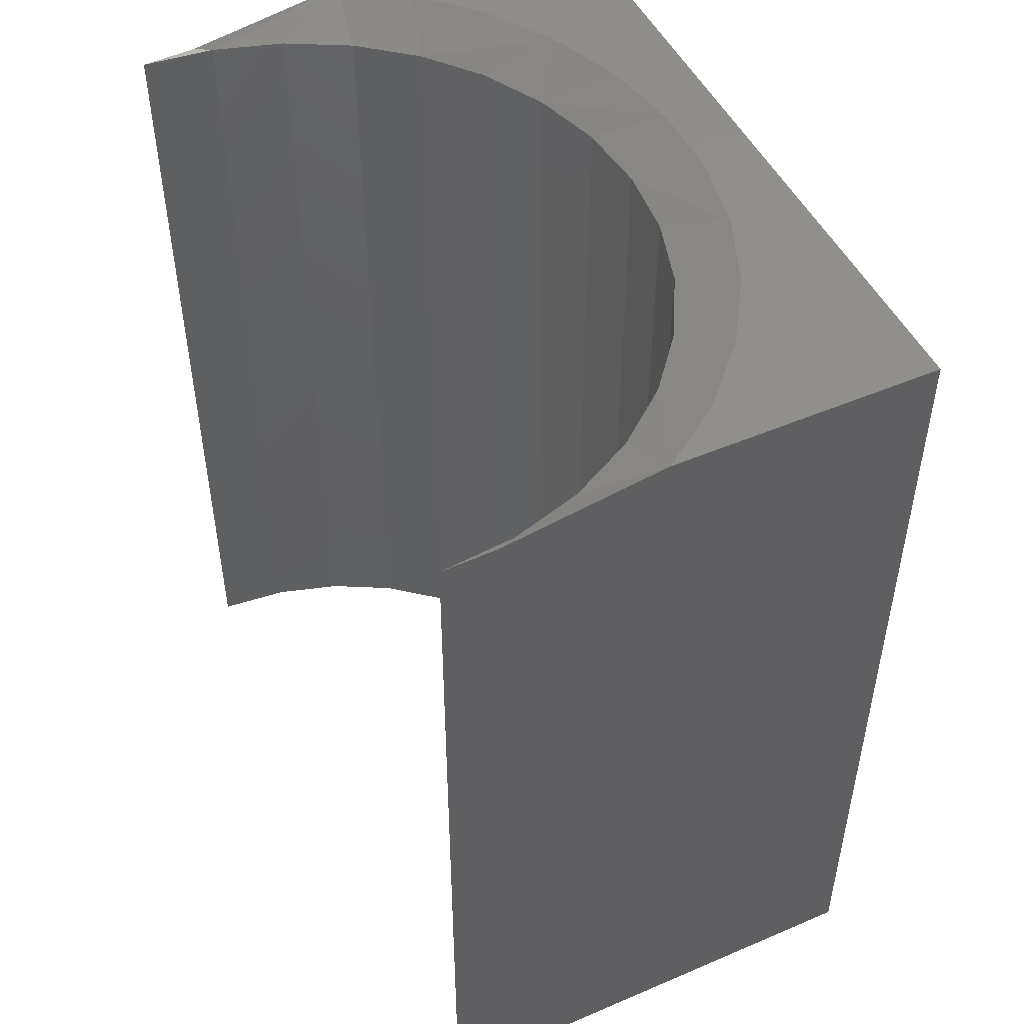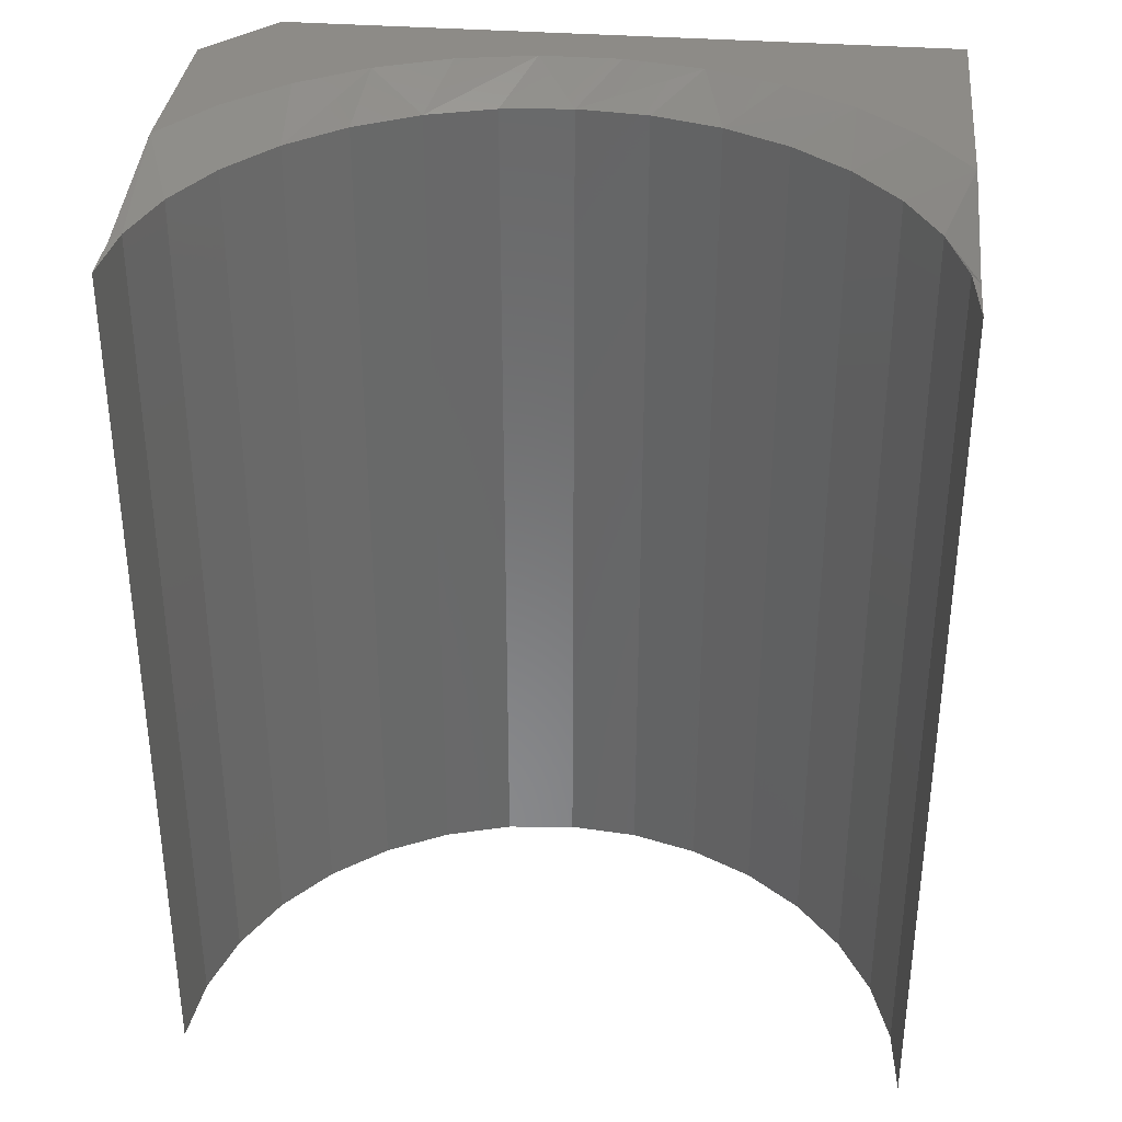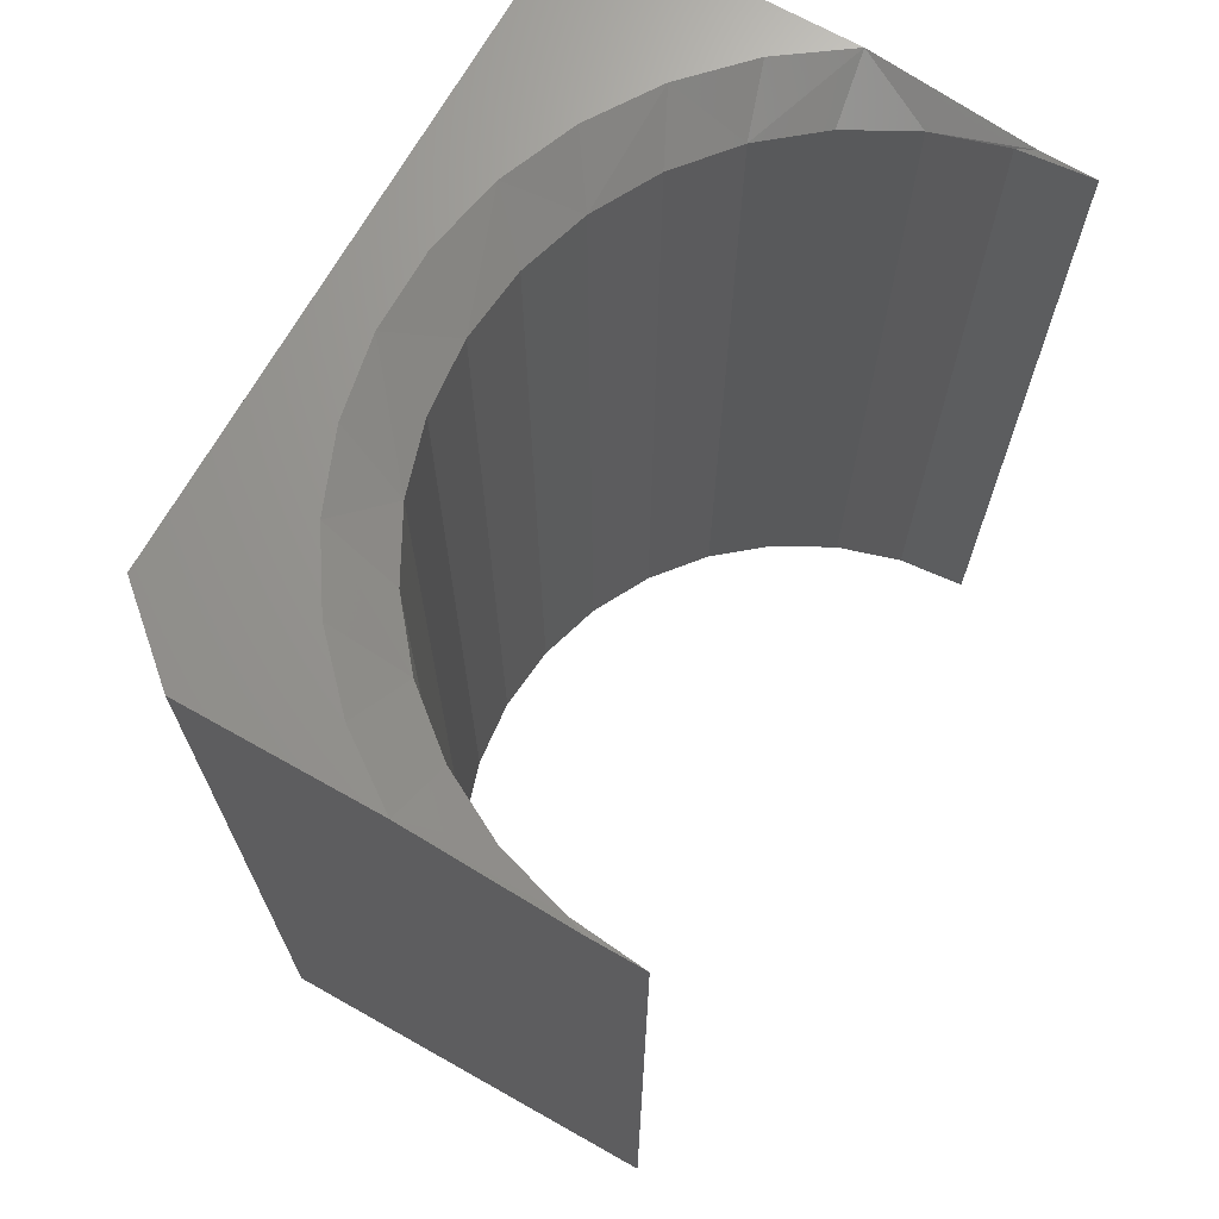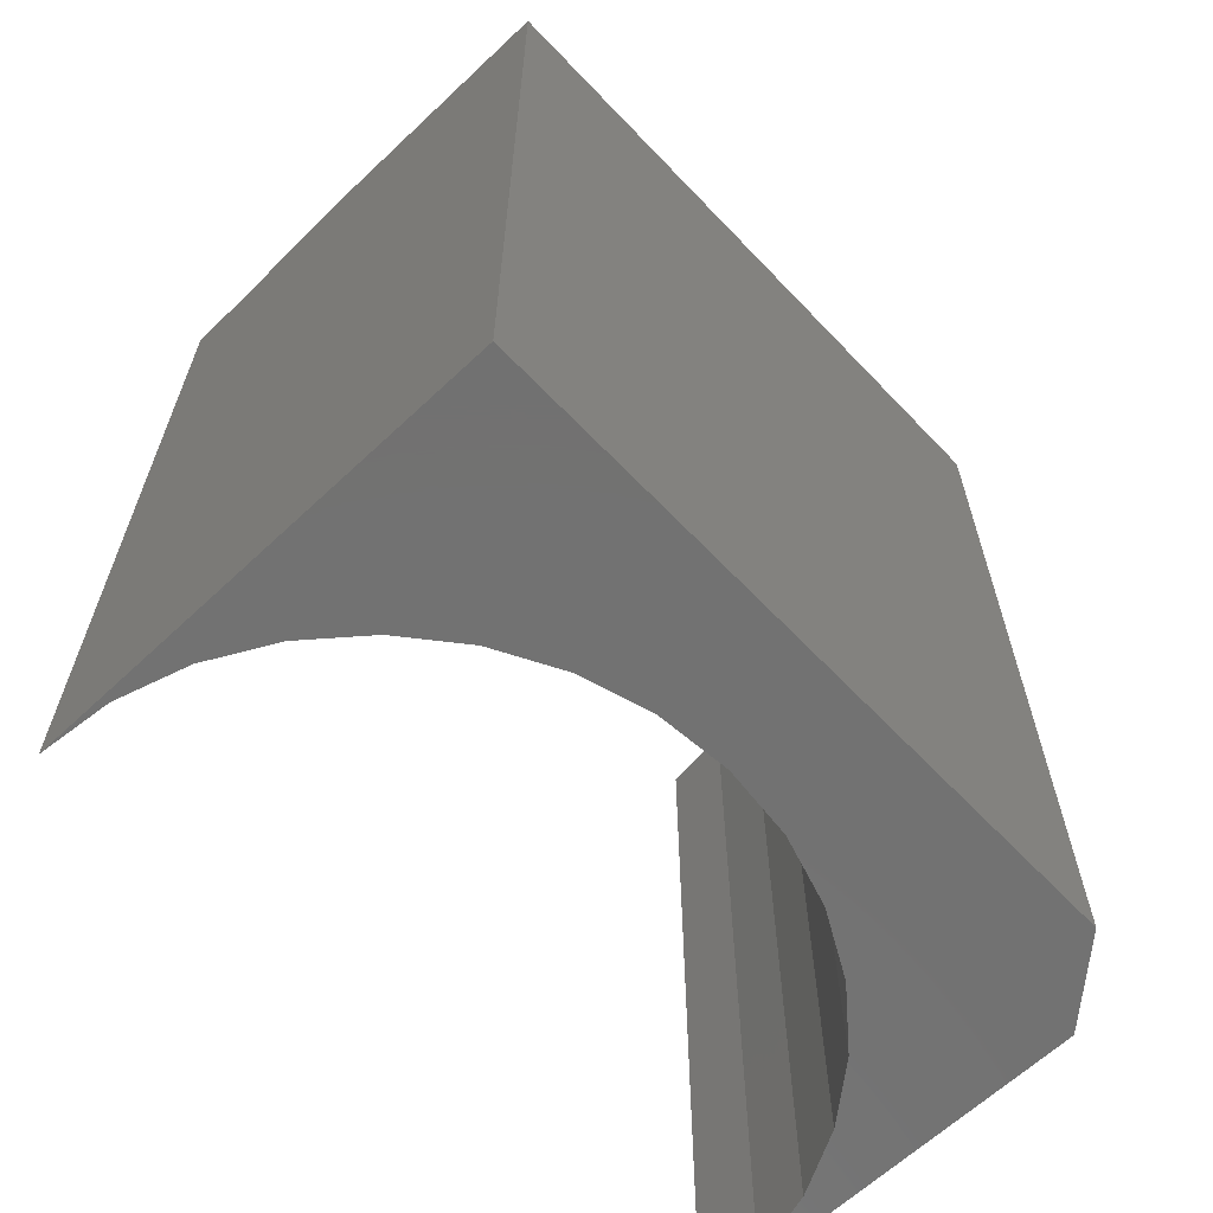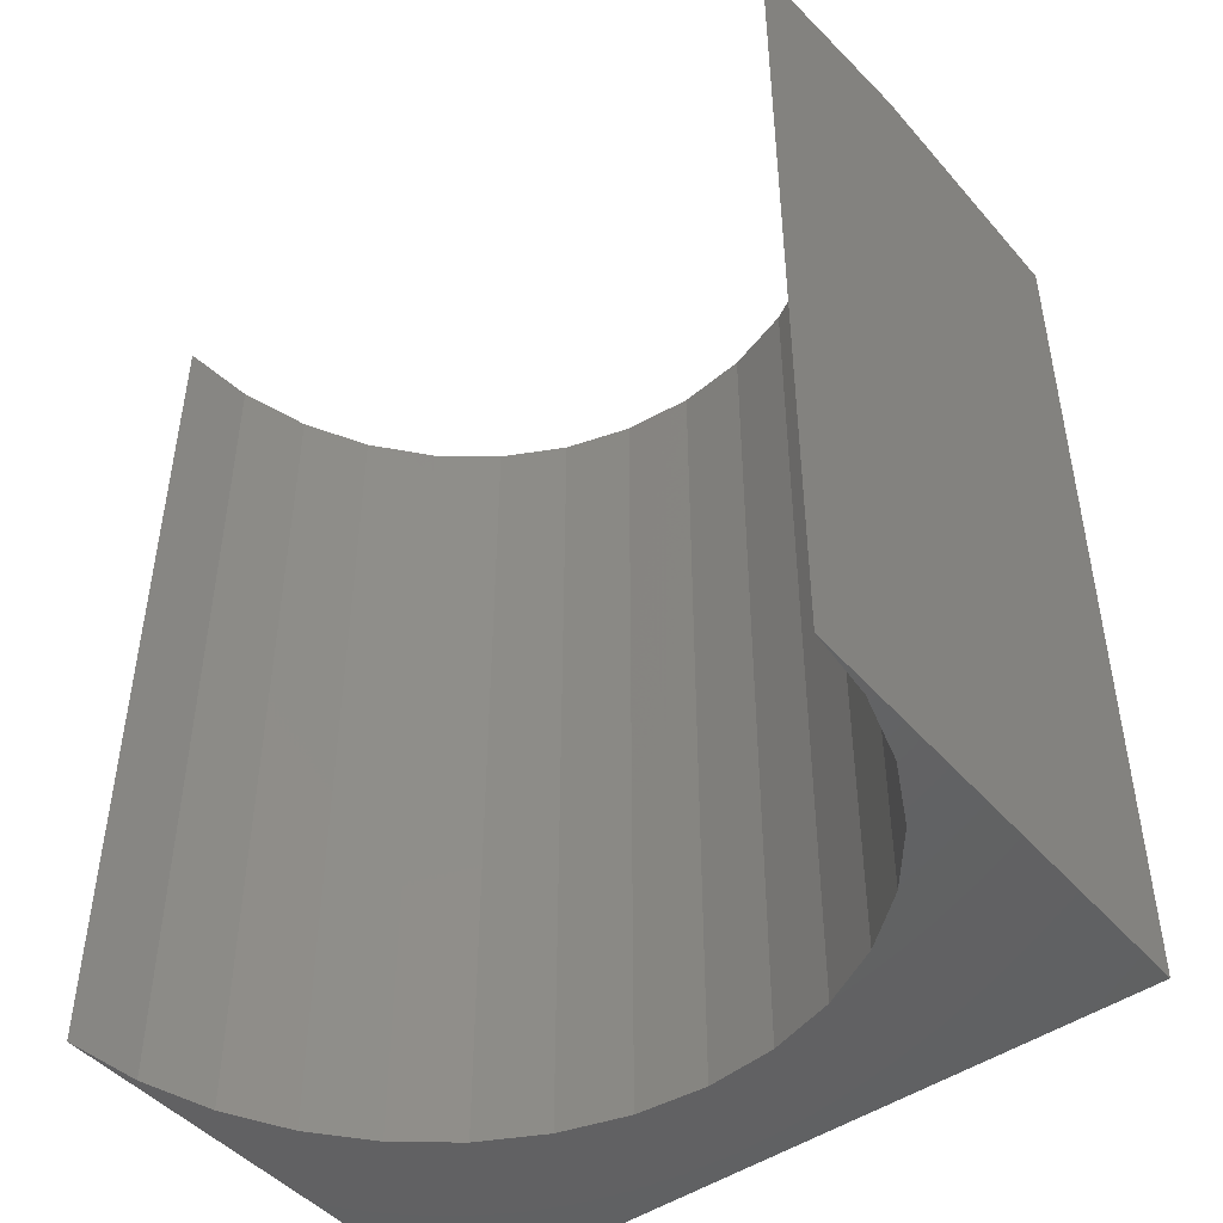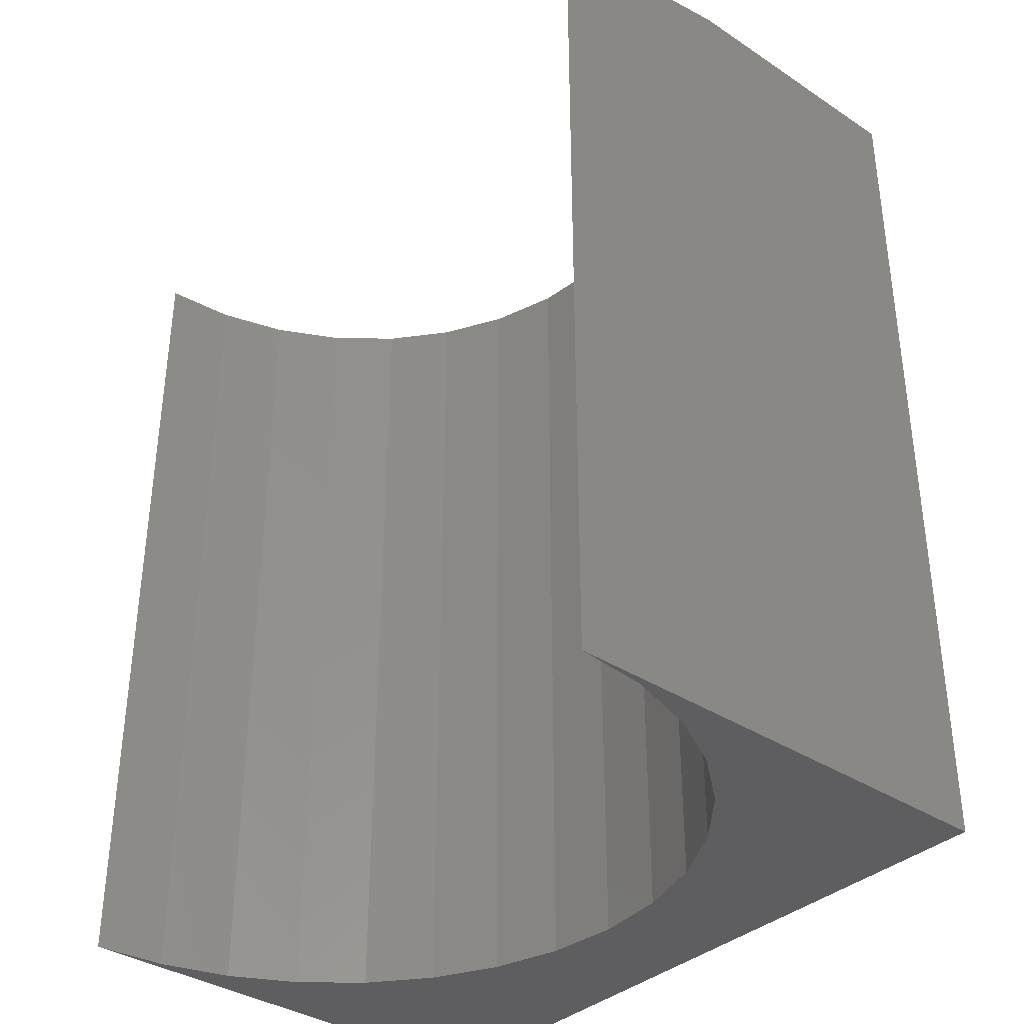
<metadata>
{"format":"stl","ext":"stl","renderer":"f3d","projection":"perspective","resolution":1024,"background":"white","views":[{"elev":49.3,"azim":-115.3,"up":"+Y"},{"elev":34.6,"azim":-174.1,"up":"+Y"},{"elev":69.3,"azim":119.4,"up":"+Y"},{"elev":-63.8,"azim":-46.5,"up":"+Y"},{"elev":-46.4,"azim":-141.6,"up":"+Y"},{"elev":-36.2,"azim":-130.6,"up":"+Y"}]}
</metadata>
<code>
# stl→obj: 54 verts, 104 faces
v -0.2969 0.75 0.3926
v 0.25 0.75 0.3926
v -0.02909 0.75 0.3461
v -0.09388 0.75 0.3336
v -0.1552 0.75 0.3091
v -0.2107 0.75 0.2735
v -0.2585 0.75 0.228
v -0.2969 0.75 0.1743
v 0.3047 0.75 0.3301
v 0.1017 0.75 0.3336
v 0.0369 0.75 0.3461
v 0.3047 0.75 0.1743
v 0.2663 0.75 0.228
v 0.2185 0.75 0.2735
v 0.163 0.75 0.3091
v 0.3047 3.339e-17 0.3301
v 0.3047 0.7282 0.0441
v 0.3047 1.67e-17 -3.684e-17
v 0.3047 0.7266 -3.684e-17
v 0.25 3.036e-17 0.3926
v -0.05477 -3.257e-18 0.295
v 0.003906 2.045e-33 0.3008
v 0.06259 3.257e-18 0.295
v 0.119 6.39e-18 0.2779
v 0.171 9.276e-18 0.2501
v 0.2166 1.181e-17 0.2127
v 0.254 1.388e-17 0.1671
v 0.2818 1.543e-17 0.1151
v 0.2989 1.638e-17 0.05868
v -0.2969 1.334e-33 0.3926
v -0.2969 -1.67e-17 3.683e-17
v -0.2911 -1.638e-17 0.05868
v -0.274 -1.543e-17 0.1151
v -0.2462 -1.388e-17 0.1671
v -0.2088 -1.181e-17 0.2127
v -0.1632 -9.276e-18 0.2501
v -0.1112 -6.39e-18 0.2779
v 0.003906 0.7266 0.3008
v -0.05477 0.7266 0.295
v -0.1112 0.7266 0.2779
v -0.1632 0.7266 0.2501
v -0.2088 0.7266 0.2127
v -0.2462 0.7266 0.1671
v -0.274 0.7266 0.1151
v -0.2911 0.7266 0.05868
v -0.2969 0.7266 -2.303e-16
v 0.06259 0.7266 0.295
v 0.119 0.7266 0.2779
v 0.171 0.7266 0.2501
v 0.2166 0.7266 0.2127
v 0.254 0.7266 0.1671
v 0.2818 0.7266 0.1151
v 0.2989 0.7266 0.05868
v -0.2969 0.7282 0.0441
f 1 2 3
f 1 3 4
f 1 4 5
f 1 5 6
f 1 6 7
f 1 7 8
f 2 9 10
f 2 10 11
f 2 11 3
f 9 12 13
f 9 13 14
f 9 14 15
f 9 15 10
f 9 16 12
f 12 16 17
f 16 18 17
f 17 18 19
f 20 21 22
f 16 20 22
f 16 22 23
f 16 23 24
f 16 24 25
f 16 25 26
f 16 26 27
f 16 27 28
f 16 28 29
f 16 29 18
f 30 31 32
f 30 32 33
f 30 33 34
f 30 34 35
f 30 35 36
f 30 36 37
f 30 37 21
f 30 21 20
f 20 2 30
f 30 2 1
f 16 9 20
f 20 9 2
f 38 21 39
f 39 21 37
f 39 37 40
f 40 37 36
f 40 36 41
f 41 36 35
f 41 35 42
f 42 35 34
f 42 34 43
f 43 34 33
f 43 33 44
f 44 33 32
f 44 32 45
f 45 32 31
f 45 31 46
f 21 38 22
f 22 38 47
f 22 47 23
f 23 47 48
f 23 48 24
f 24 48 49
f 24 49 25
f 25 49 50
f 25 50 26
f 26 50 51
f 26 51 27
f 27 51 52
f 27 52 28
f 28 52 53
f 28 53 29
f 29 53 19
f 29 19 18
f 30 1 8
f 30 8 54
f 30 54 46
f 30 46 31
f 50 14 13
f 50 13 51
f 48 10 15
f 48 15 49
f 15 50 49
f 38 3 11
f 38 11 47
f 11 48 47
f 40 5 4
f 40 4 39
f 4 38 39
f 42 7 6
f 42 6 41
f 6 40 41
f 54 44 45
f 46 54 45
f 19 53 17
f 50 15 14
f 48 11 10
f 38 4 3
f 40 6 5
f 12 17 53
f 12 53 52
f 12 52 51
f 12 51 13
f 8 7 42
f 8 42 43
f 8 43 44
f 8 44 54

</code>
